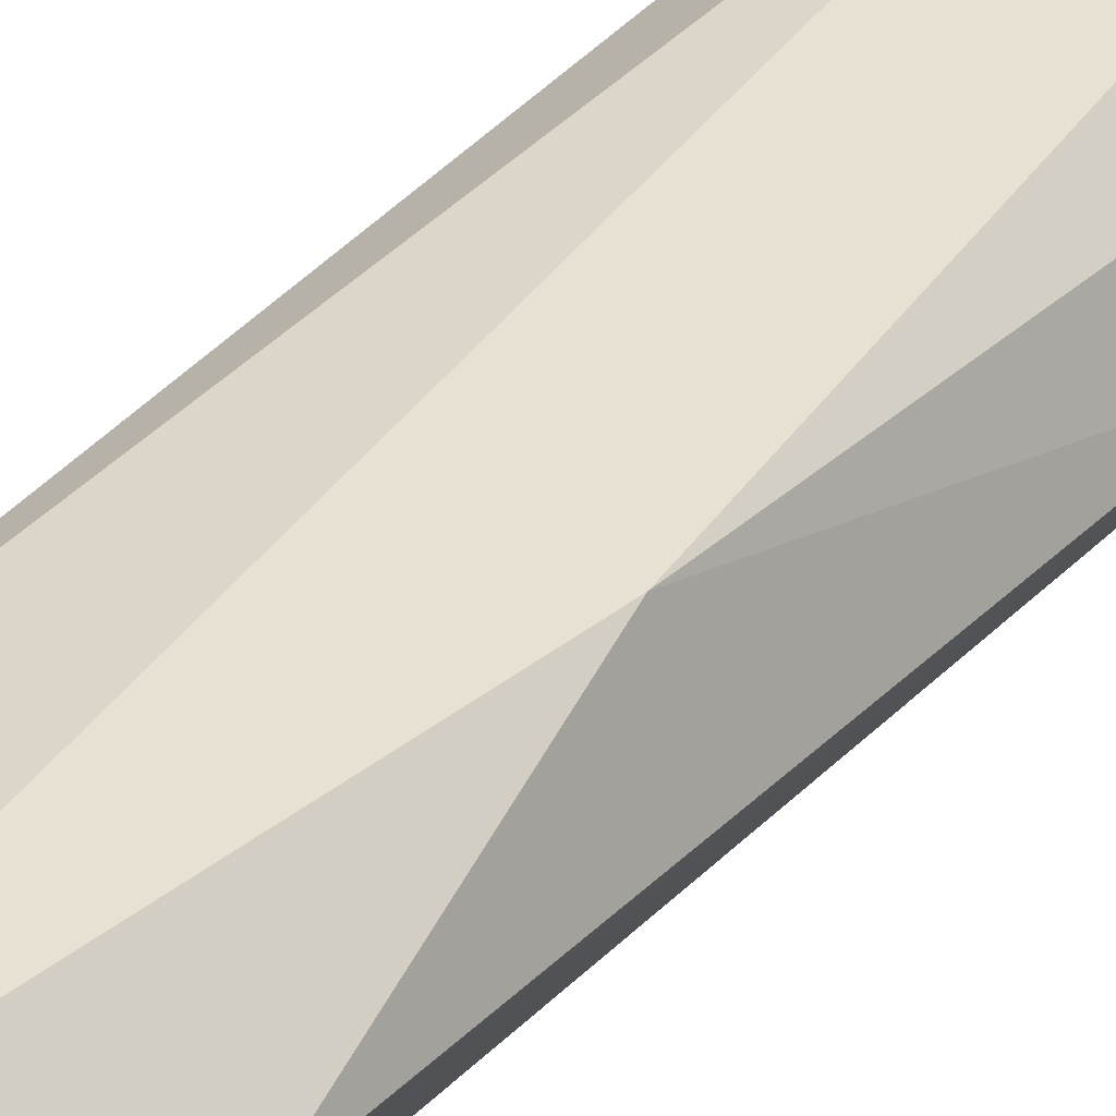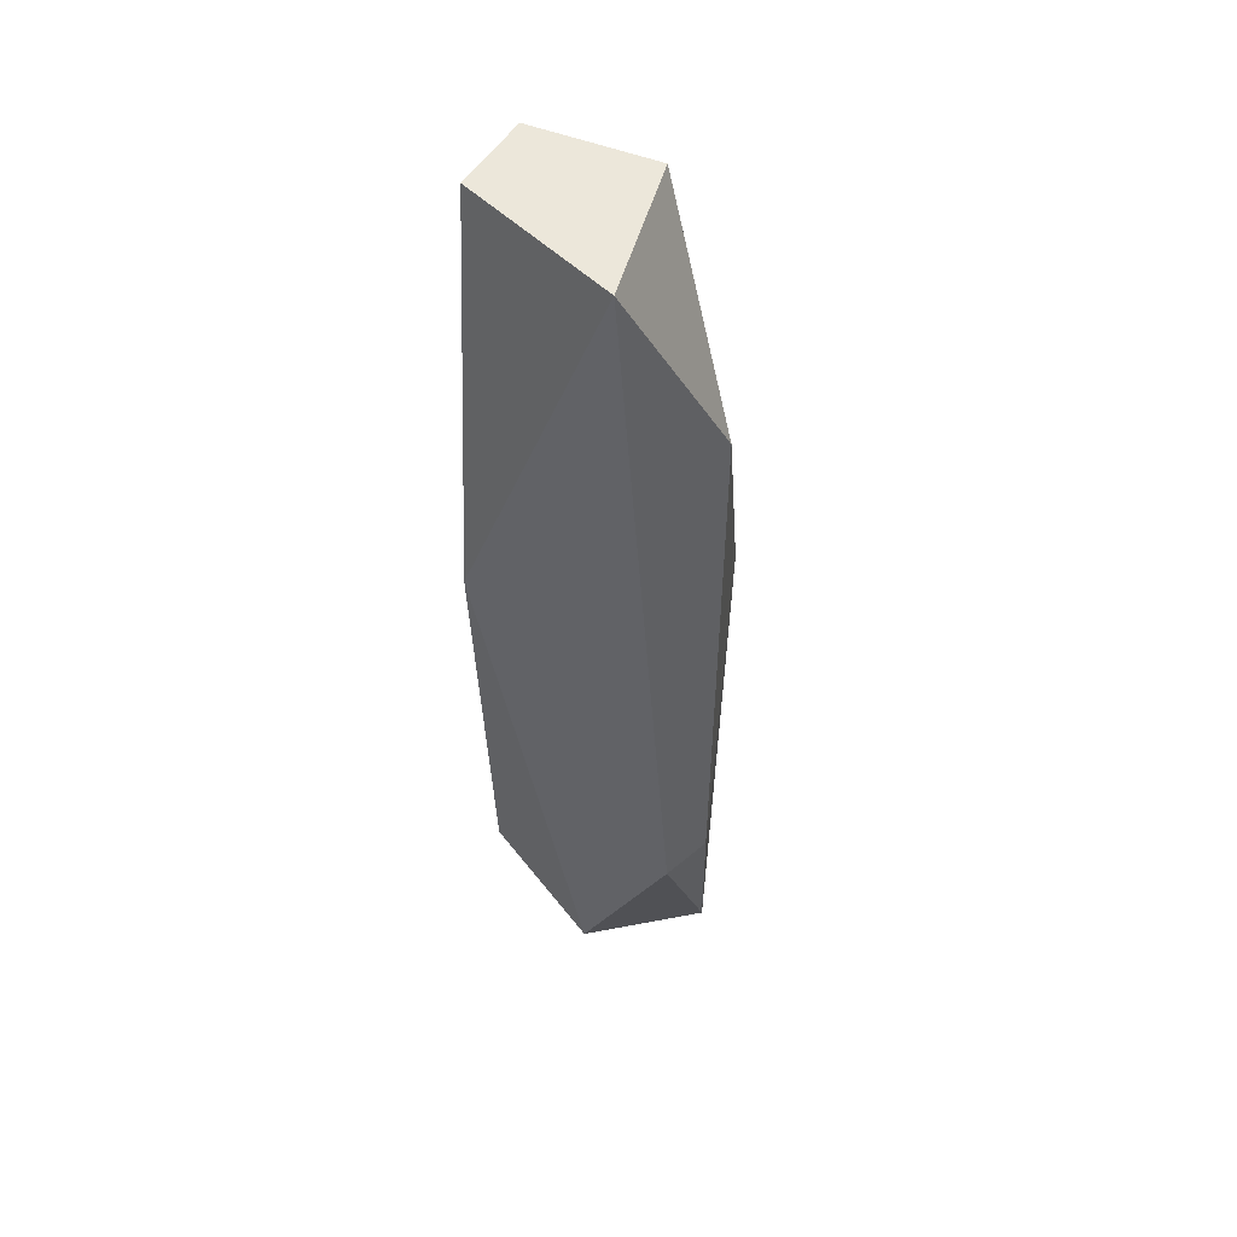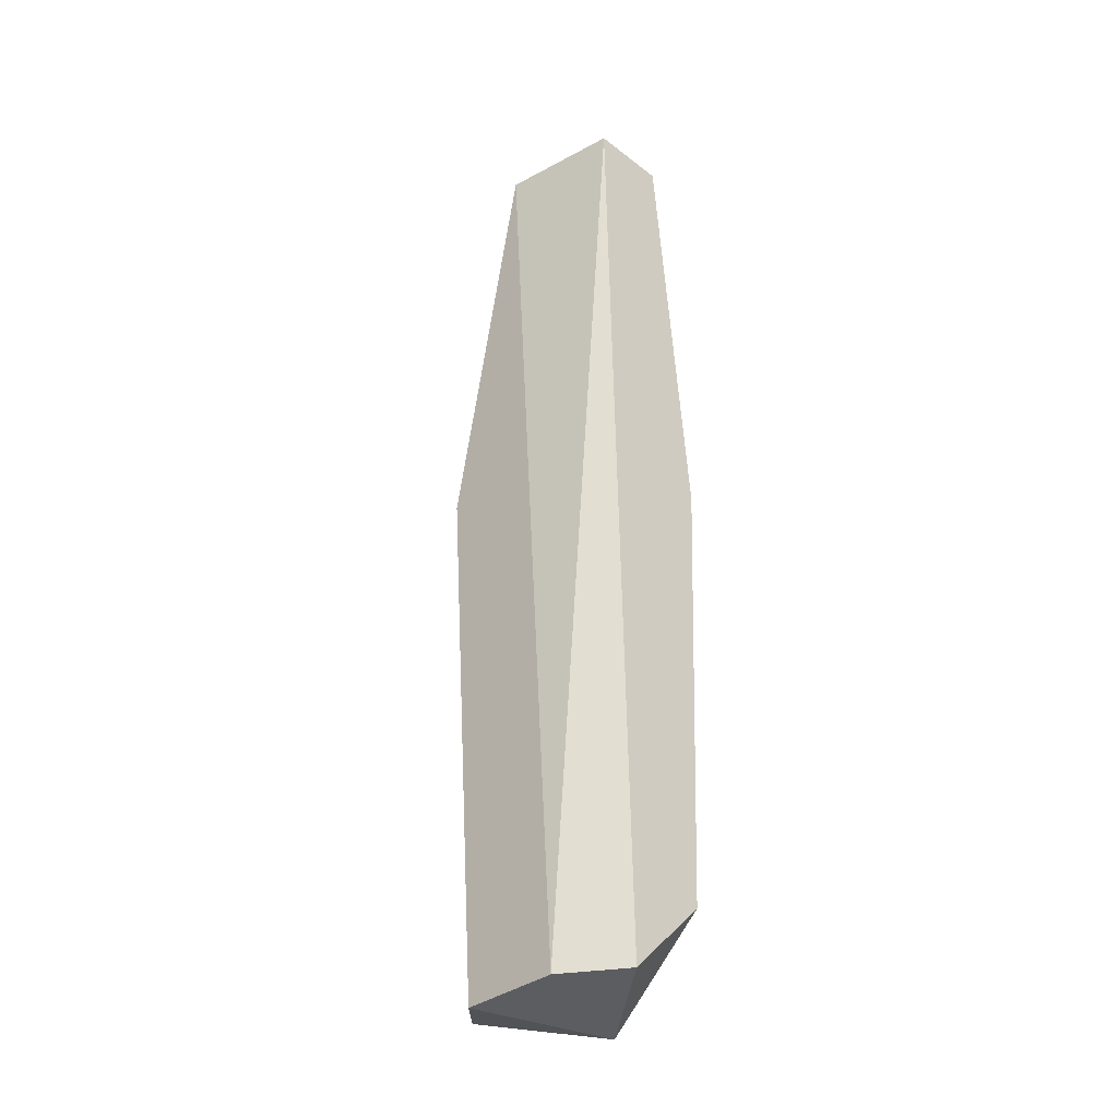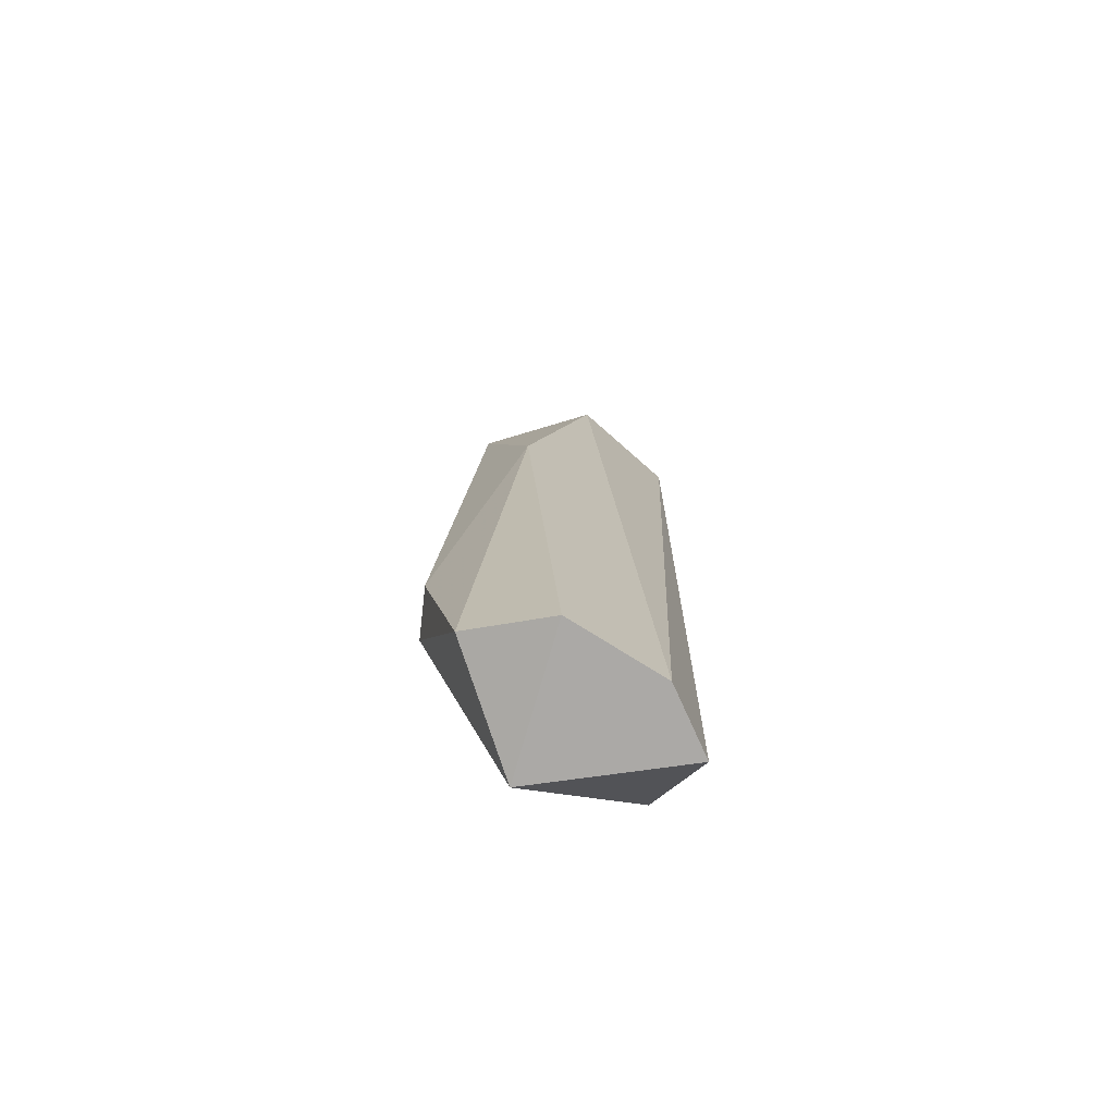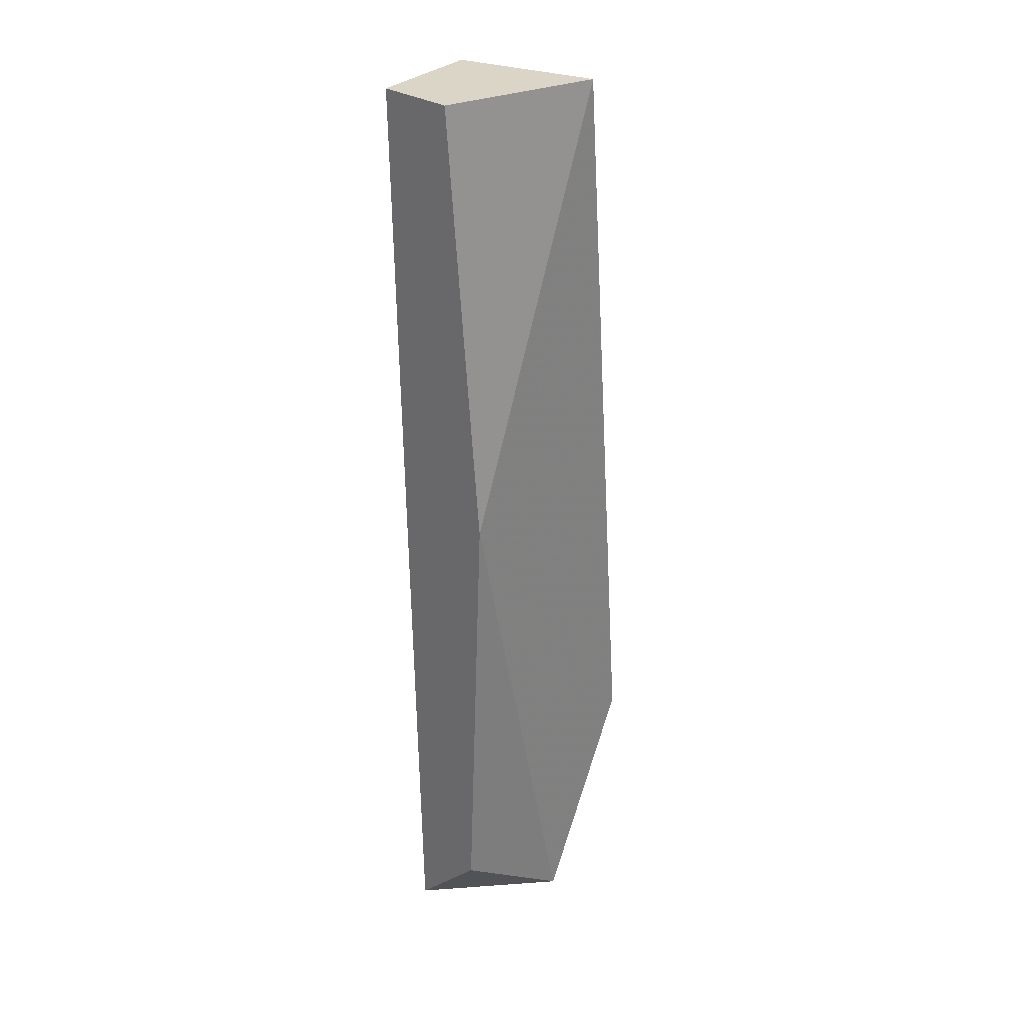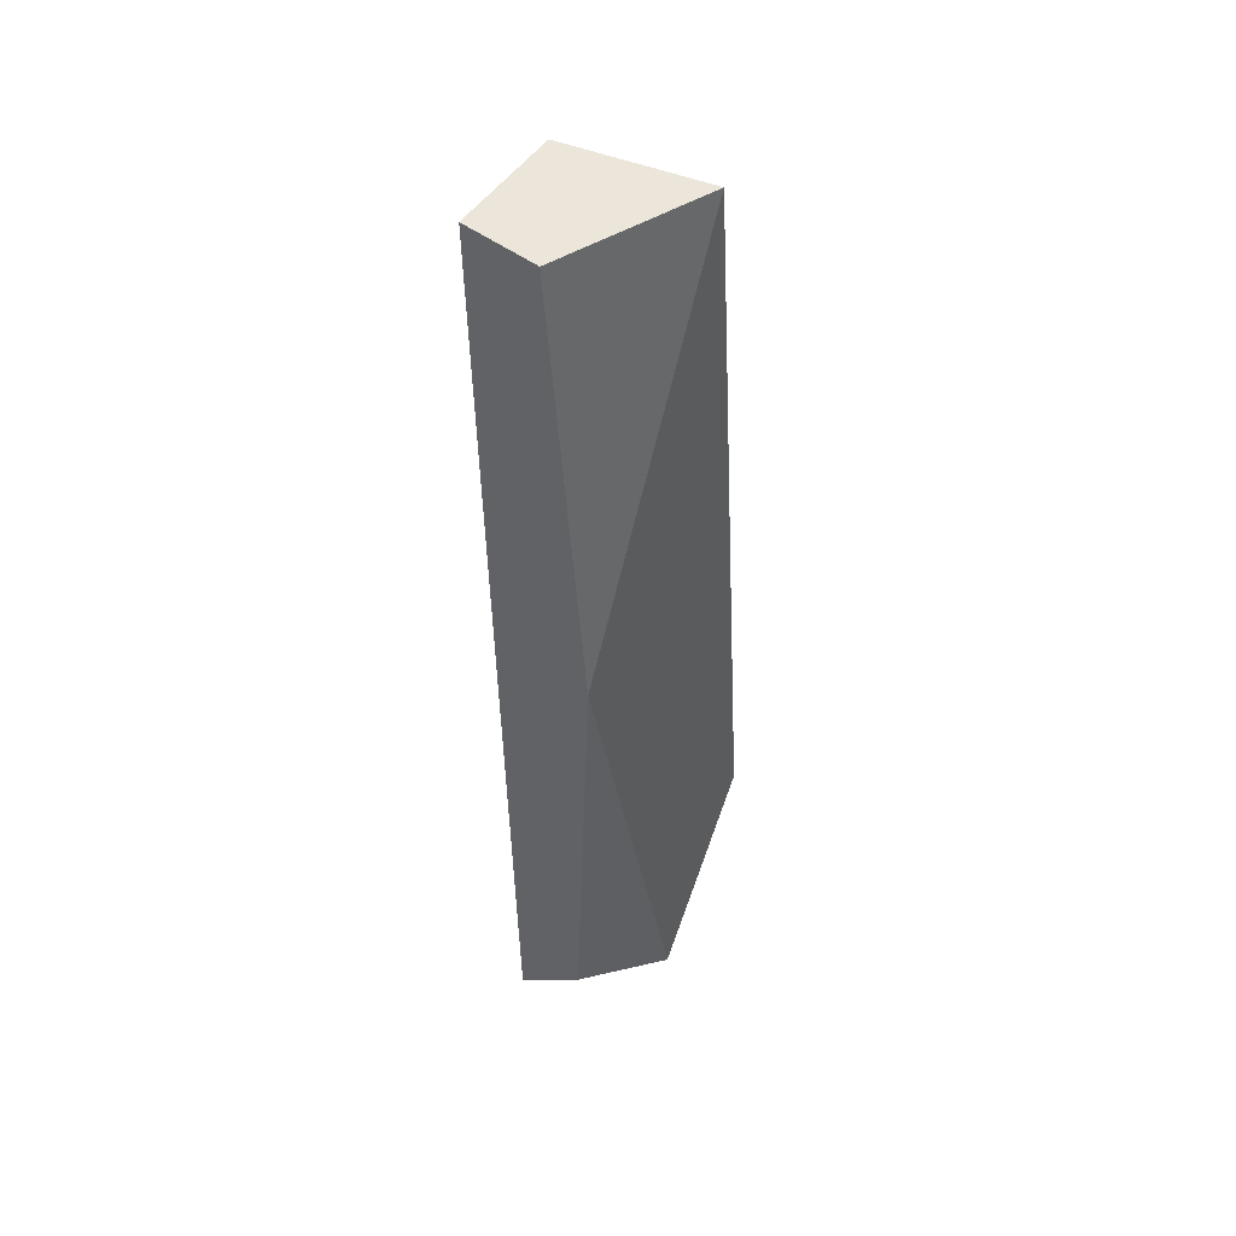
<metadata>
{"format":"obj","ext":"obj","renderer":"f3d","projection":"perspective","resolution":1024,"background":"white","views":[{"elev":38.7,"azim":-145.4,"up":"+Z"},{"elev":53.1,"azim":-148.1,"up":"+Y"},{"elev":-35.7,"azim":44.8,"up":"+Y"},{"elev":-75.6,"azim":-32.0,"up":"+Y"},{"elev":29.5,"azim":134.1,"up":"+Y"},{"elev":47.3,"azim":130.9,"up":"+Y"}]}
</metadata>
<code>
v -0.08923 -0.02701 0.0532
v -0.09585 -0.04739 0.05099
v -0.09529 -0.04795 0.04989
v -0.08923 -0.05401 0.05265
v -0.08923 -0.03913 0.04989
v -0.09364 -0.02701 0.04989
v -0.09474 -0.03858 0.05375
v -0.09364 -0.05401 0.05375
v -0.09254 -0.05401 0.04989
v -0.09254 -0.02701 0.05375
v -0.09529 -0.03252 0.0521
v -0.09089 -0.05401 0.05375
v -0.08923 -0.02701 0.05099
v -0.08923 -0.0518 0.05044
v -0.09529 -0.05346 0.0521
f 10 8 12
f 1 5 13
f 5 6 13
f 6 1 13
f 5 4 14
f 8 7 15
f 2 3 15
f 7 2 15
f 3 9 15
f 1 10 12
f 4 9 14
f 8 4 12
f 9 5 14
f 7 10 11
f 9 8 15
f 1 4 5
f 4 1 12
f 3 5 9
f 4 8 9
f 5 3 6
f 7 8 10
f 3 2 11
f 6 3 11
f 2 7 11
f 10 6 11
f 1 6 10

</code>
